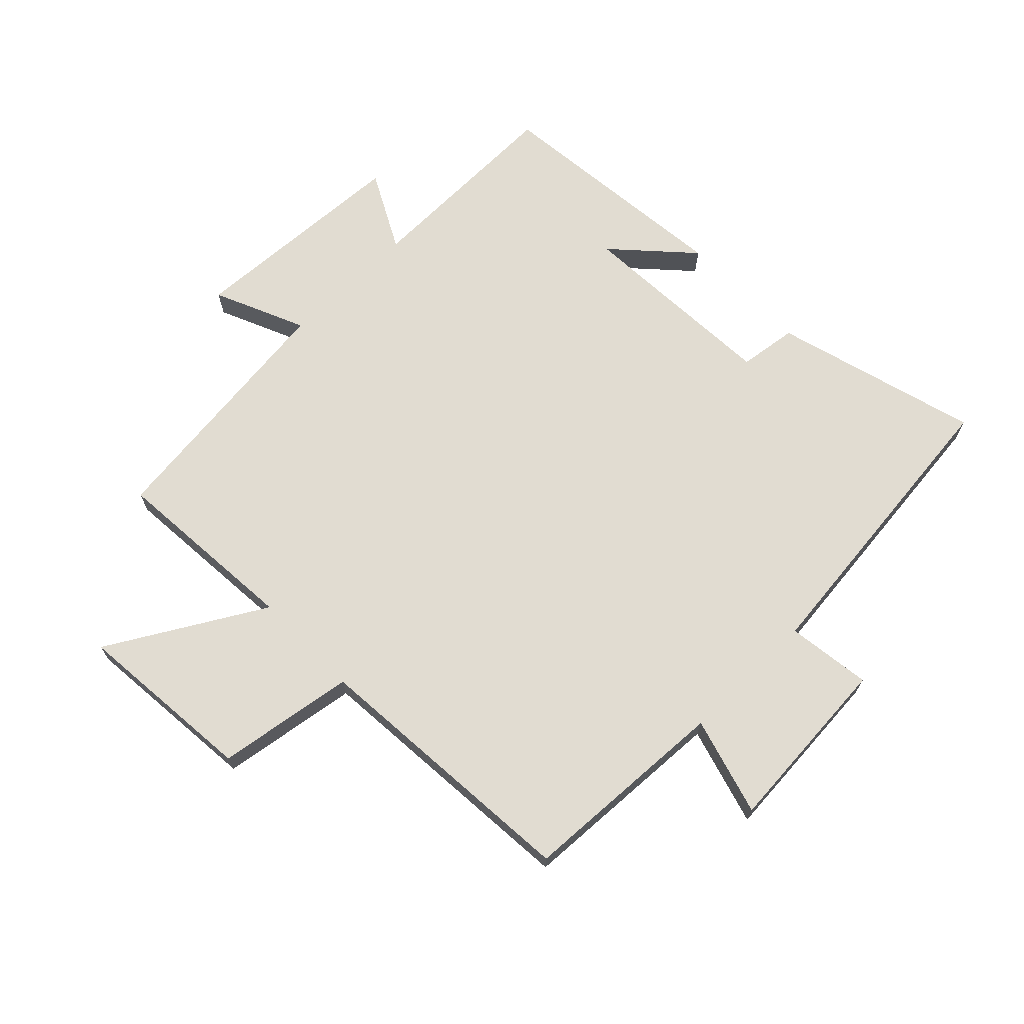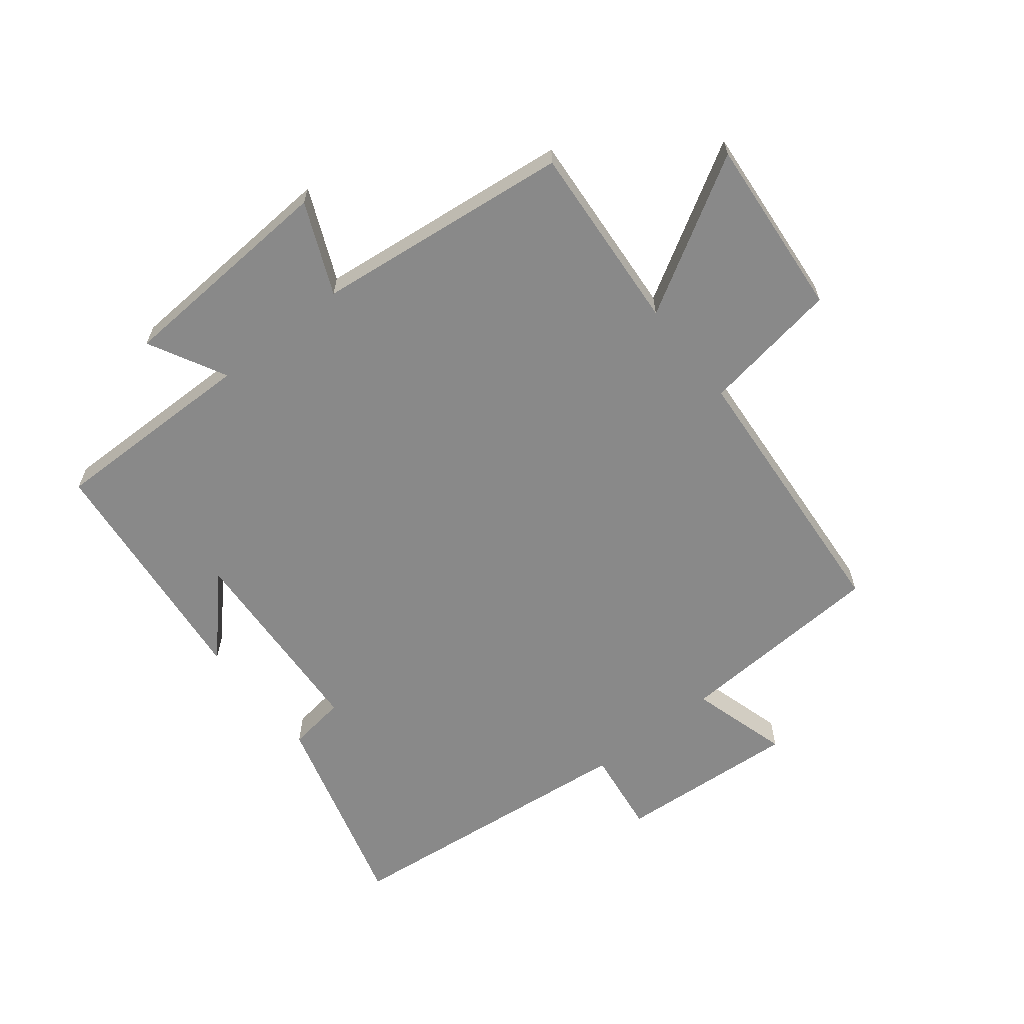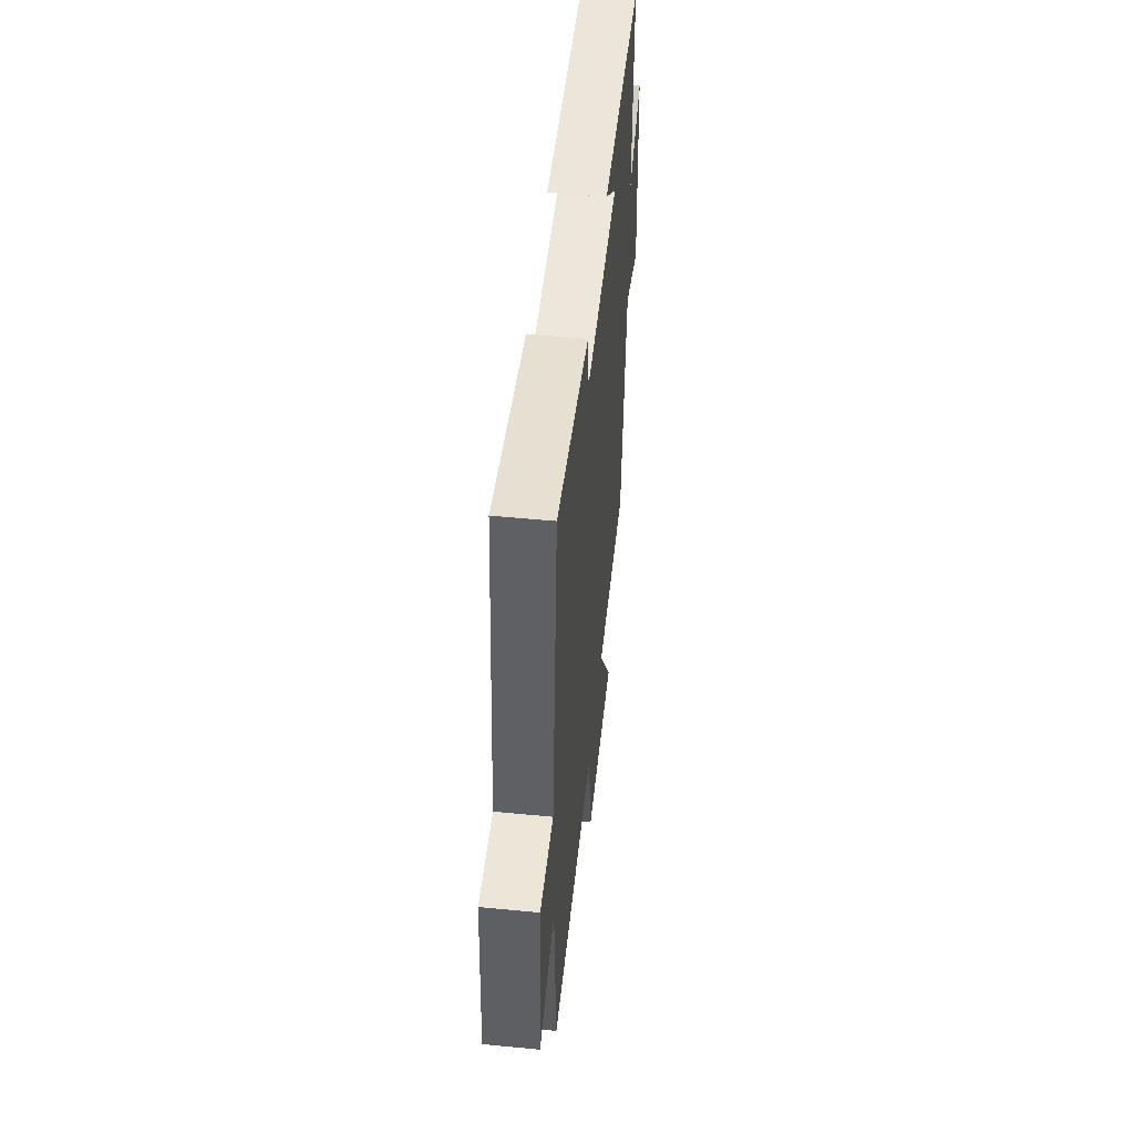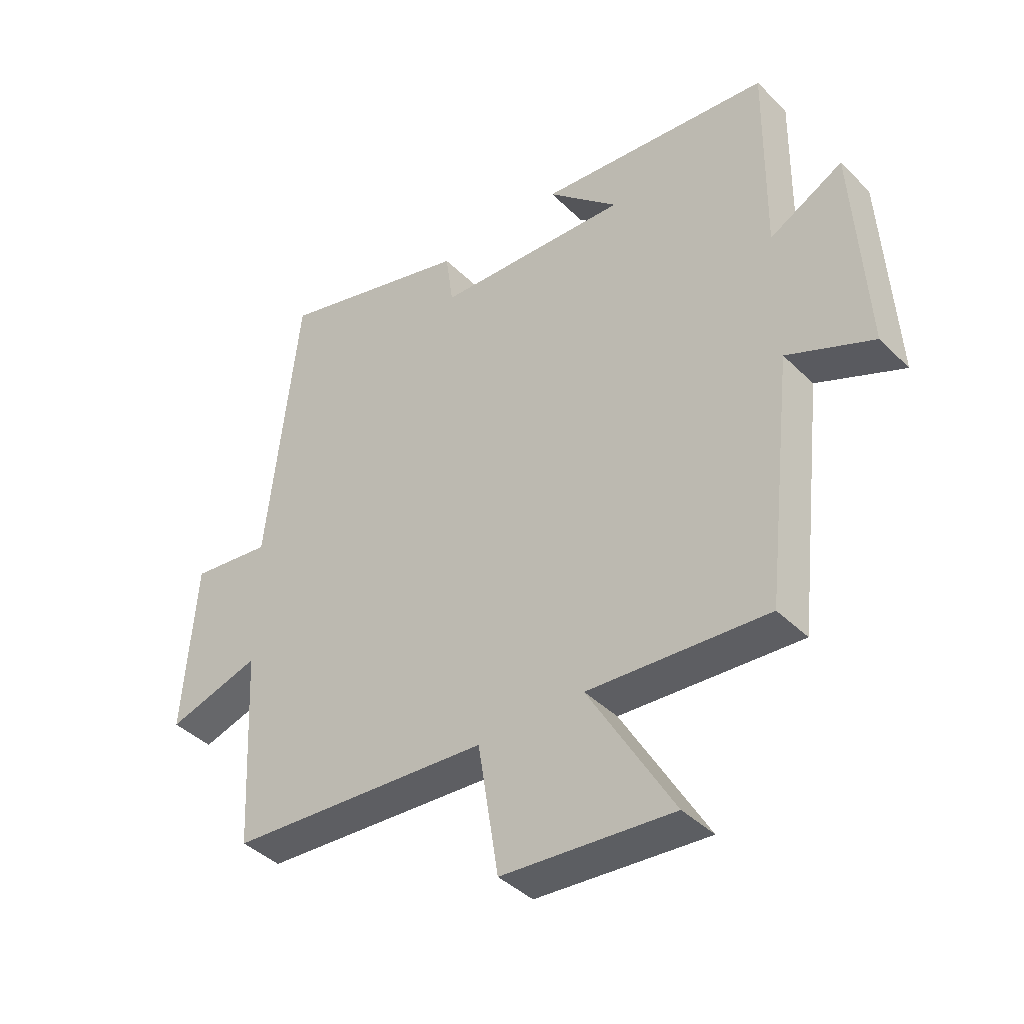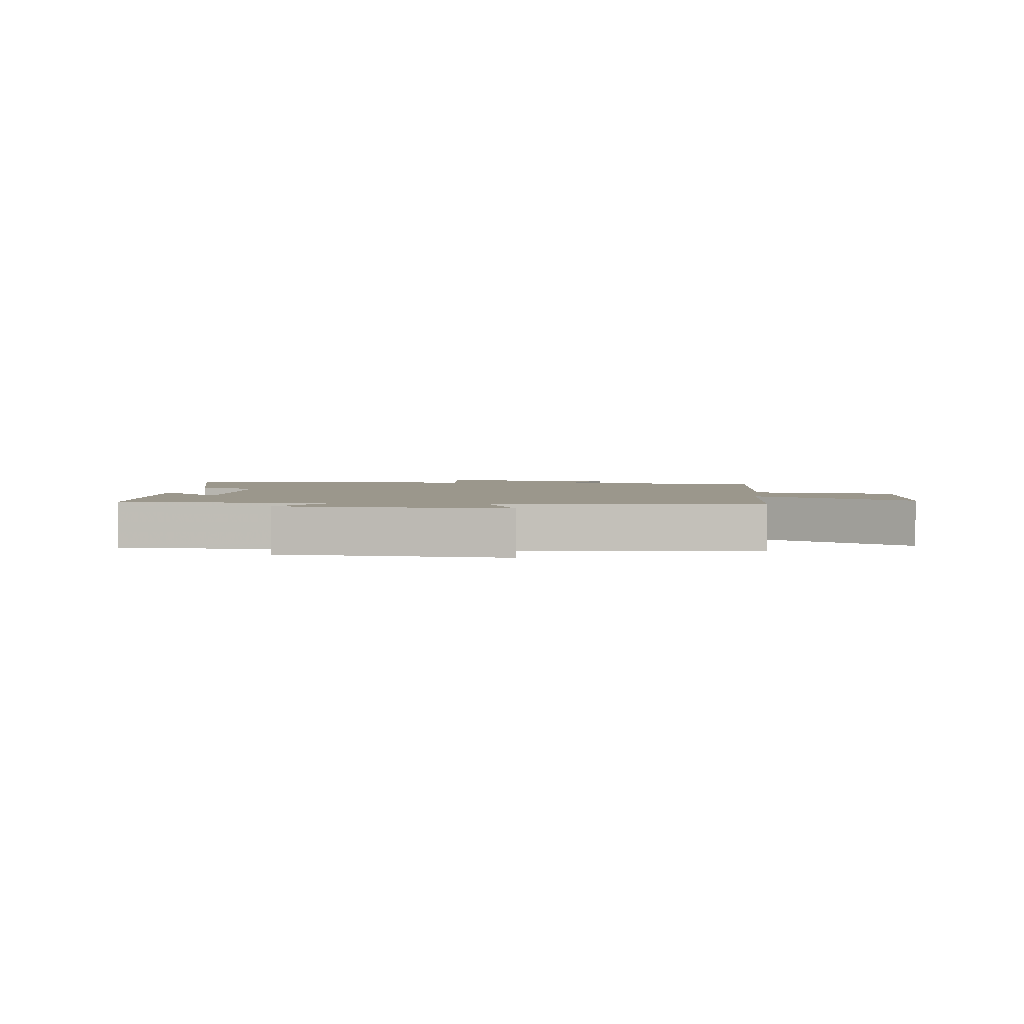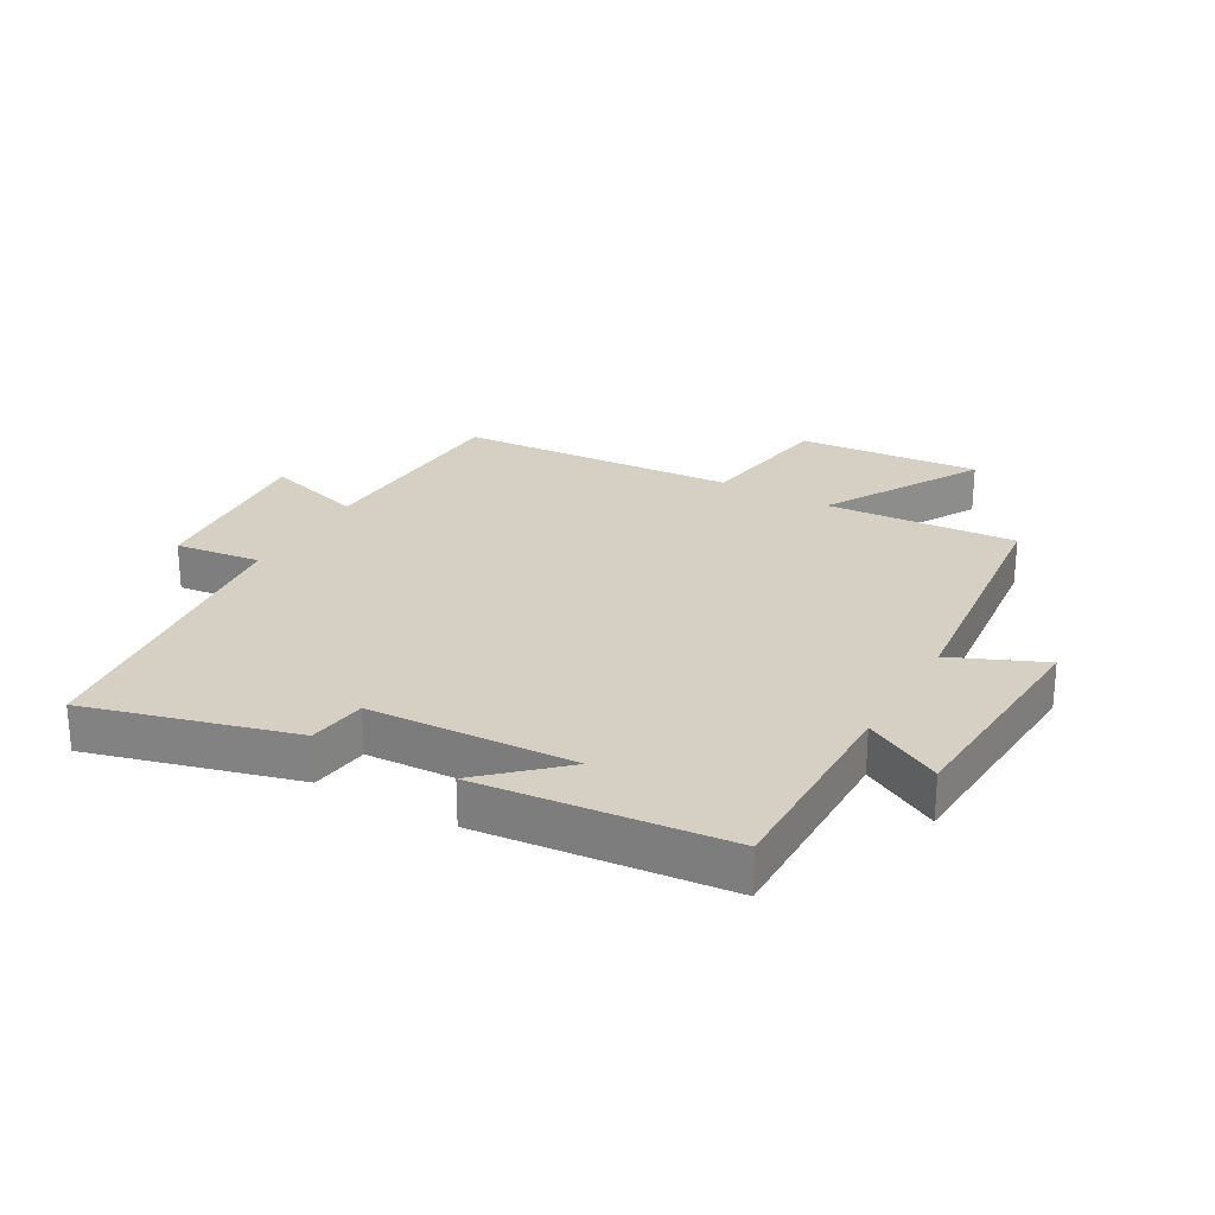
<metadata>
{"format":"obj","ext":"obj","renderer":"f3d","projection":"perspective","resolution":1024,"background":"white","views":[{"elev":69.2,"azim":-134.3,"up":"+Y"},{"elev":-63.2,"azim":128.4,"up":"+Y"},{"elev":53.3,"azim":-84.1,"up":"+Z"},{"elev":-41.1,"azim":40.3,"up":"+Z"},{"elev":2.6,"azim":97.7,"up":"+Y"},{"elev":26.1,"azim":29.8,"up":"+Y"}]}
</metadata>
<code>
v -0.446 0.07 0.592
v -0.115 0.07 0.5
v -0.102 0.07 0.406
v 0.228 0.07 0.388
v 0.107 0.07 0.5
v 0.504 0.07 0.459
v 0.5 0.07 0.123
v 0.625 0.07 0.189
v 0.647 0.07 -0.173
v 0.5 0.07 -0.109
v 0.453 0.07 -0.523
v 0.147 0.07 -0.5
v 0.292 0.07 -0.749
v 0 0.07 -0.723
v -0.035 0.07 -0.5
v -0.482 0.07 -0.466
v -0.5 0.07 -0.125
v -0.659 0.07 -0.171
v -0.637 0.07 0.121
v -0.5 0.07 0.103
v -0.446 0 0.592
v -0.115 0 0.5
v -0.102 0 0.406
v 0.228 0 0.388
v 0.107 0 0.5
v 0.504 0 0.459
v 0.5 0 0.123
v 0.625 0 0.189
v 0.647 0 -0.173
v 0.5 0 -0.109
v 0.453 0 -0.523
v 0.147 0 -0.5
v 0.292 0 -0.749
v 0 0 -0.723
v -0.035 0 -0.5
v -0.482 0 -0.466
v -0.5 0 -0.125
v -0.659 0 -0.171
v -0.637 0 0.121
v -0.5 0 0.103
f 17 18 19 20
f 1 2 3
f 20 1 3
f 17 20 3
f 16 17 3
f 15 16 3
f 12 13 14 15
f 12 15 3 4
f 10 11 12 4
f 7 8 9 10
f 7 10 4
f 6 7 4
f 4 5 6
f 40 39 38 37
f 23 22 21
f 23 21 40
f 23 40 37
f 23 37 36
f 23 36 35
f 35 34 33 32
f 24 23 35 32
f 24 32 31 30
f 30 29 28 27
f 24 30 27
f 24 27 26
f 26 25 24
f 1 21 22 2
f 2 22 23 3
f 3 23 24 4
f 4 24 25 5
f 5 25 26 6
f 6 26 27 7
f 7 27 28 8
f 8 28 29 9
f 9 29 30 10
f 10 30 31 11
f 11 31 32 12
f 12 32 33 13
f 13 33 34 14
f 14 34 35 15
f 15 35 36 16
f 16 36 37 17
f 17 37 38 18
f 18 38 39 19
f 19 39 40 20
f 20 40 21 1

</code>
